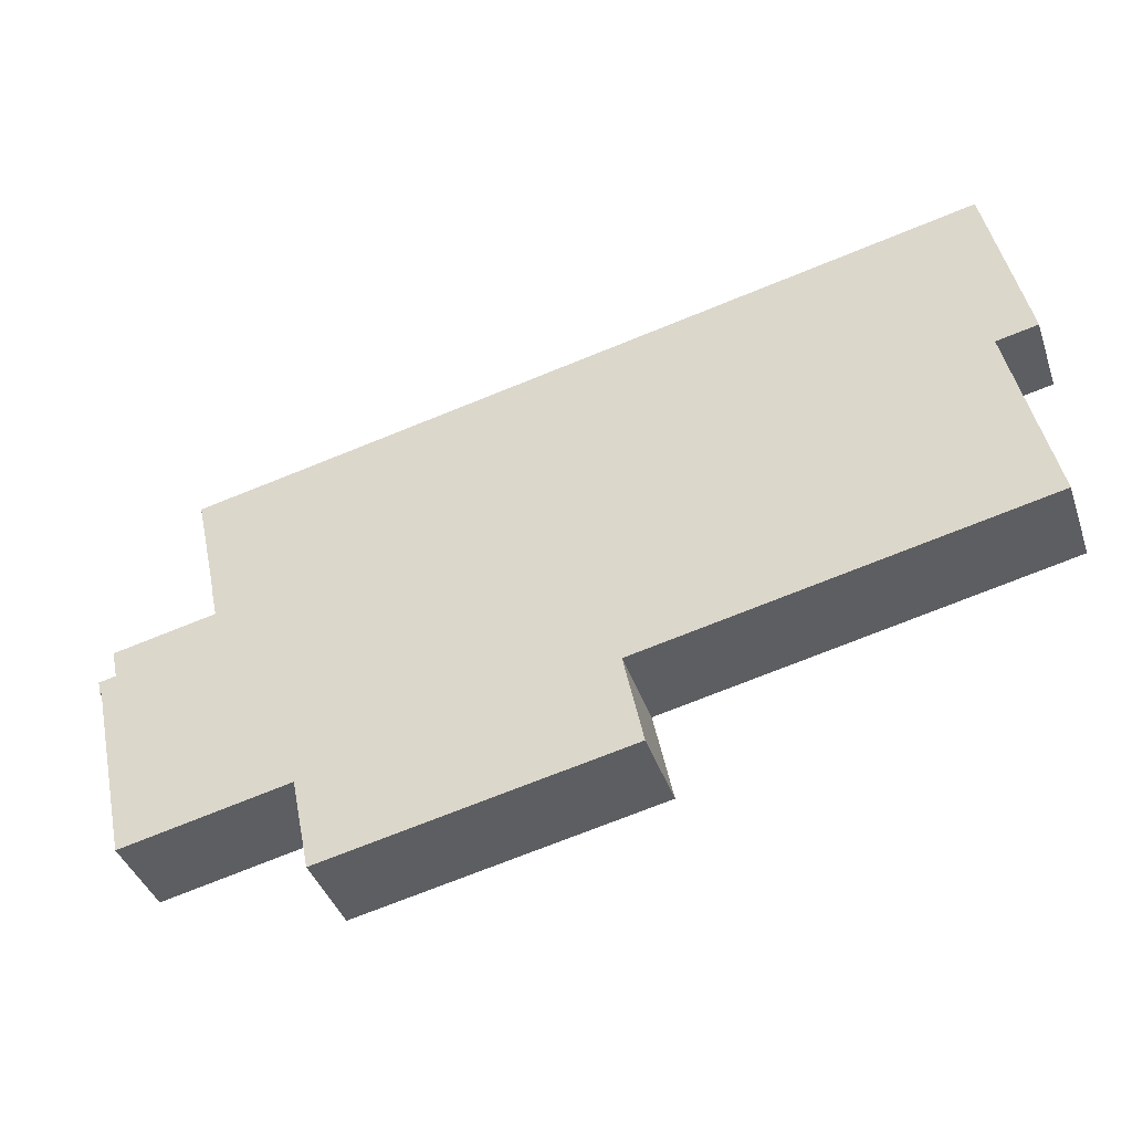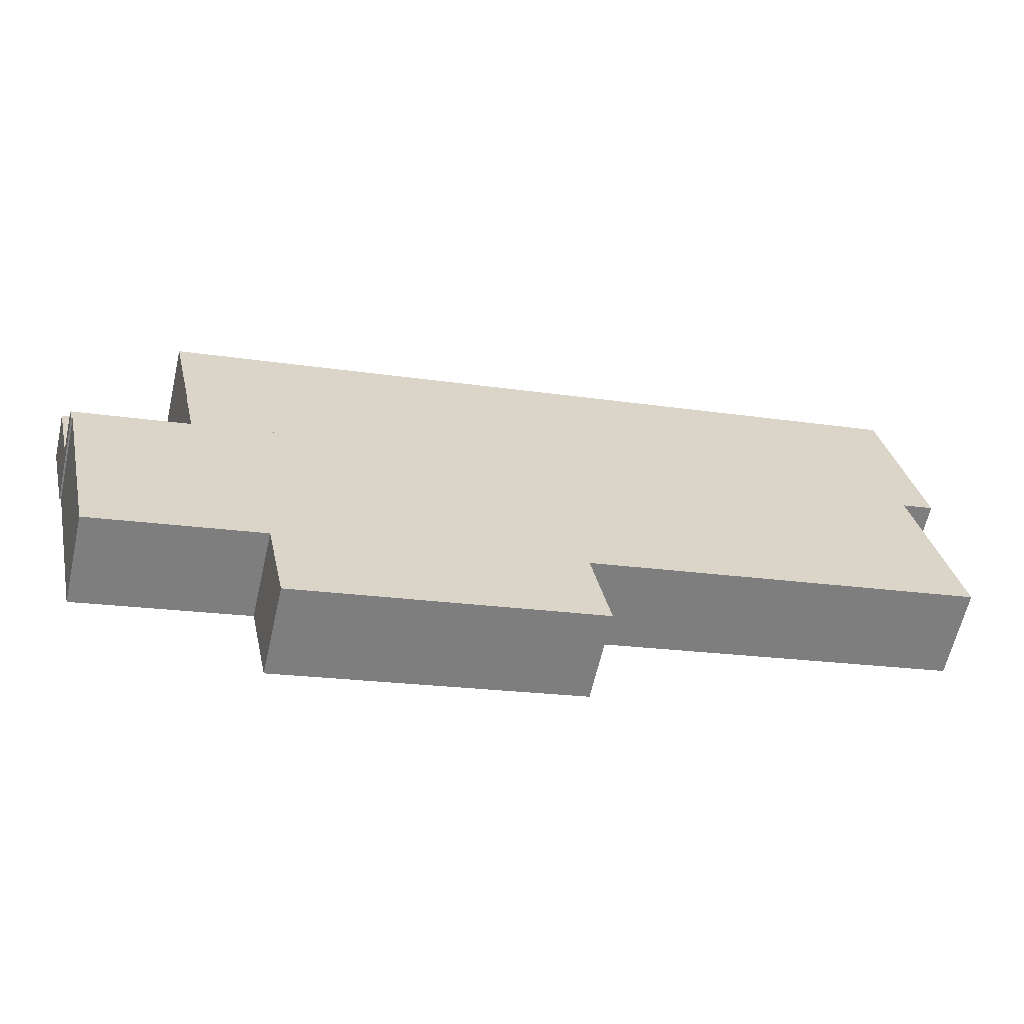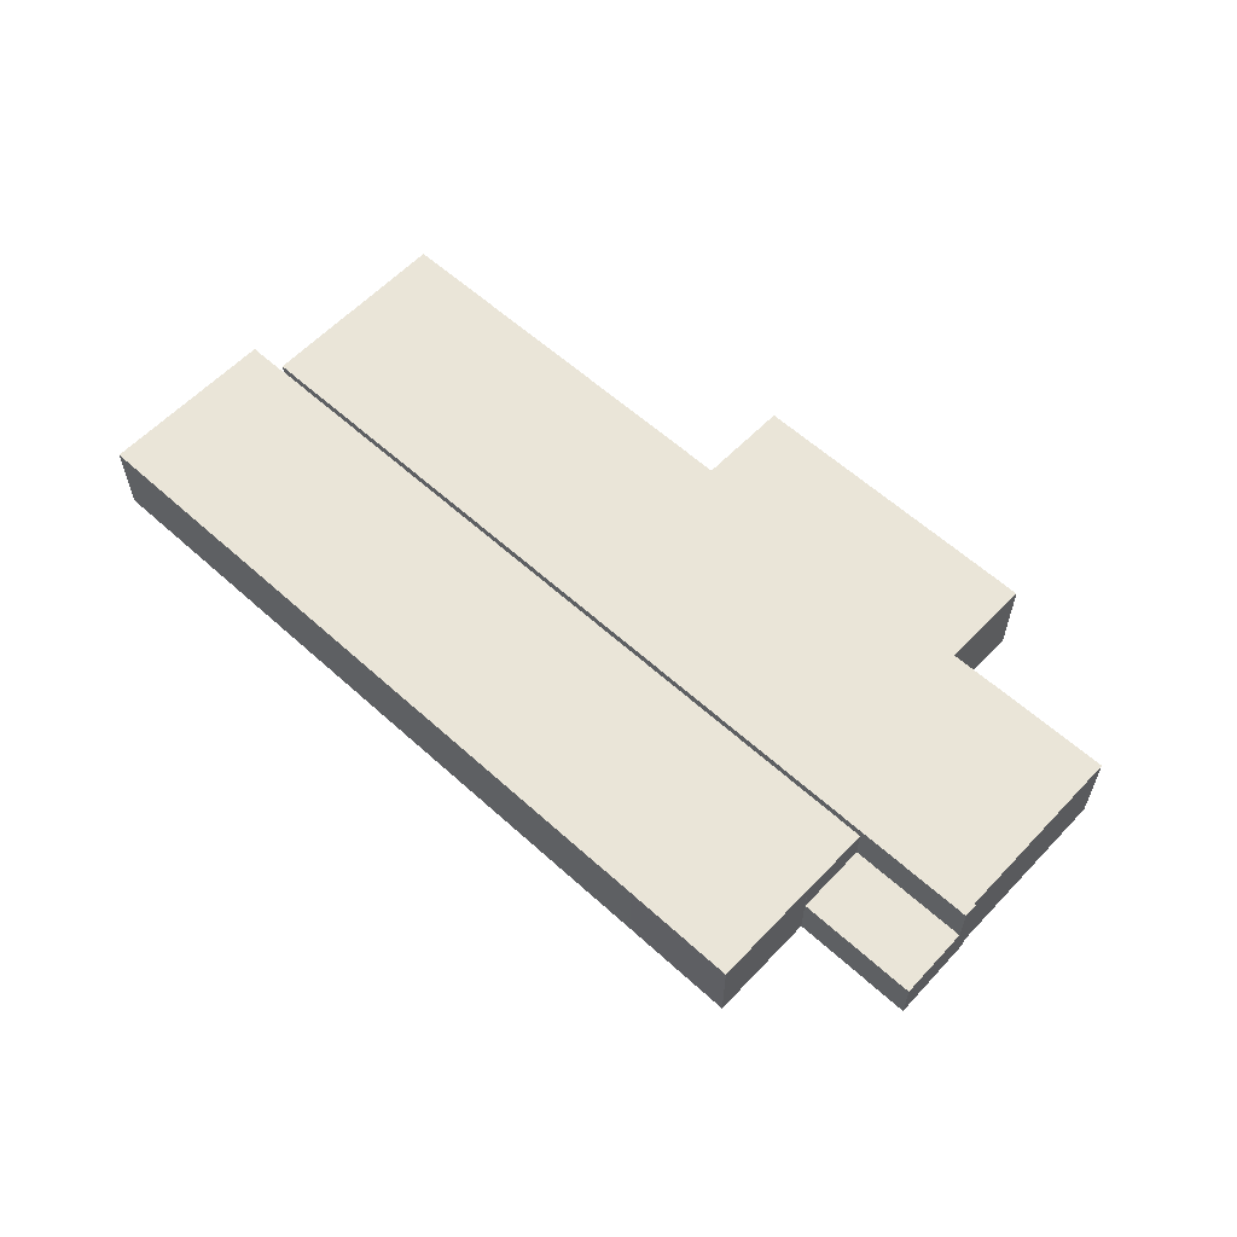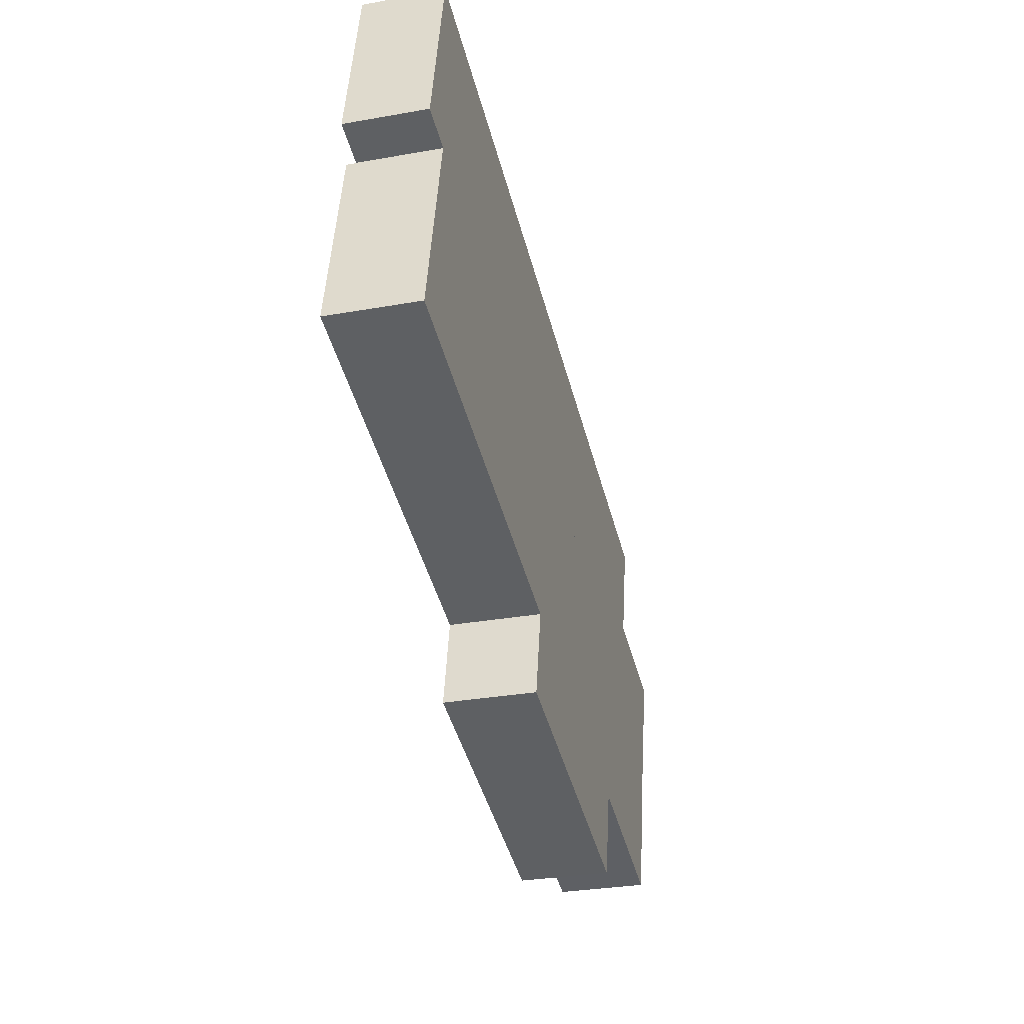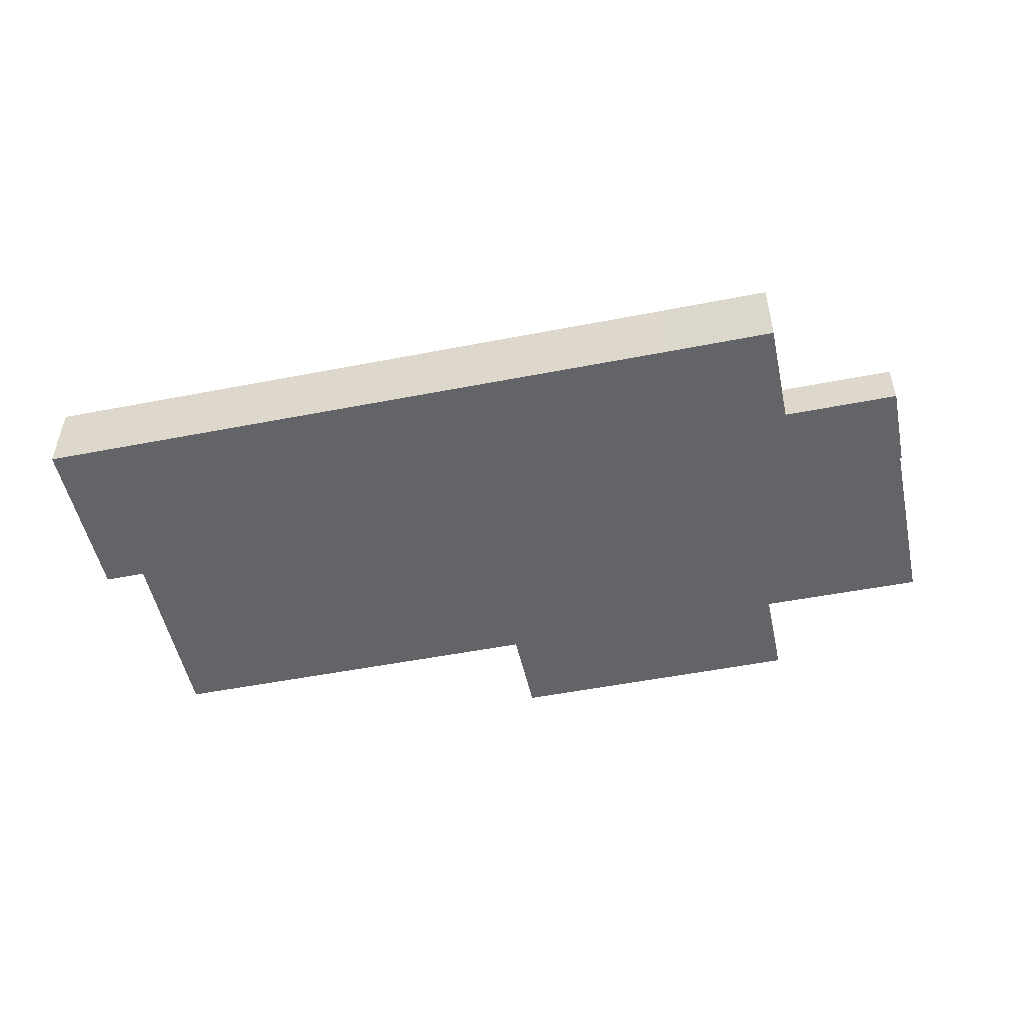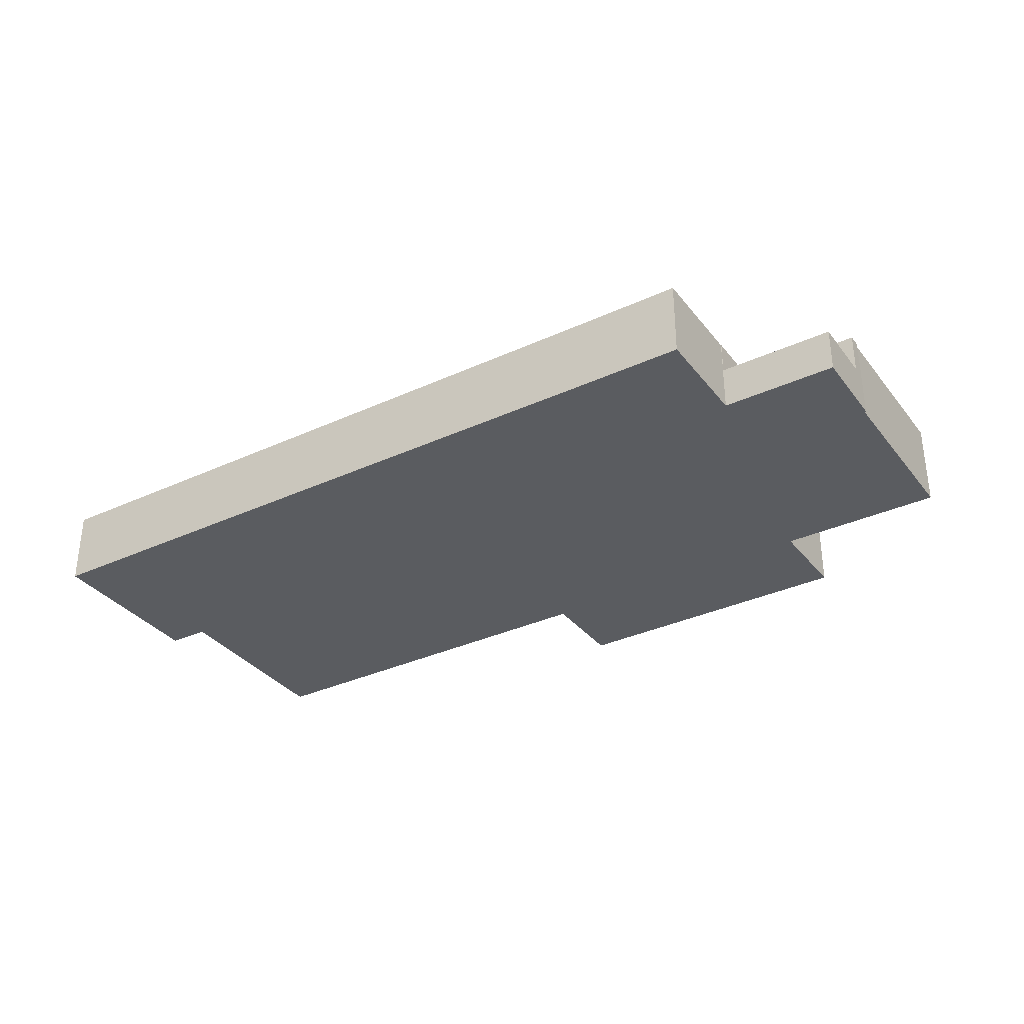
<metadata>
{"format":"obj","ext":"obj","renderer":"f3d","projection":"perspective","resolution":1024,"background":"white","views":[{"elev":-40.3,"azim":-161.8,"up":"+Z"},{"elev":-61.9,"azim":167.2,"up":"+Z"},{"elev":59.0,"azim":55.2,"up":"+Y"},{"elev":-30.7,"azim":-75.6,"up":"+Z"},{"elev":-51.1,"azim":24.2,"up":"+Y"},{"elev":-33.9,"azim":44.2,"up":"+Y"}]}
</metadata>
<code>
v  189.8 19.3 8.519
v  193.4 19.3 25.53
v  193.5 19.3 25.5
v  177 19.3 11.28
v  193.4 19.3 25.57
v  185.8 19.3 53.97
v  198.9 19.3 51.16
v  104.8 19.3 26.85
v  172.5 19.3 56.8
v  172.5 19.3 56.81
v  122.9 19.3 67.52
v  113.6 19.3 69.53
v  10.48 19.3 47.2
v  108.1 19.3 70.72
v  93.41 19.3 73.91
v  78.2 19.3 77.19
v  10.51 19.3 47.3
v  19.85 19.3 89.81
v  9.513 19.3 92.05
v  10.41 19.3 47.32
v  6.34 19.3 77.34
v  0.33 19.3 49.49
v  3.99 19.3 66.45
v  0.33 -3.031e-15 49.49
v  3.99 -4.069e-15 66.45
v  6.34 -4.736e-15 77.34
v  9.513 -5.636e-15 92.05
v  10.48 -2.89e-15 47.2
v  10.51 -2.896e-15 47.3
v  19.85 -5.499e-15 89.81
v  78.2 -4.727e-15 77.19
v  93.41 -4.525e-15 73.91
v  108.1 -4.331e-15 70.72
v  113.6 -4.258e-15 69.53
v  122.9 -4.135e-15 67.52
v  172.5 -3.479e-15 56.81
v  172.5 -3.478e-15 56.8
v  185.8 -3.305e-15 53.97
v  198.9 -3.133e-15 51.16
v  193.4 -1.563e-15 25.53
v  193.5 -1.562e-15 25.5
v  193.4 -1.566e-15 25.57
v  189.8 -5.216e-16 8.519
v  177 -6.908e-16 11.28
v  104.8 -1.644e-15 26.85
v  10.41 -2.897e-15 47.32
v  217.8 11.16 2.474
v  220.8 11.16 19.64
v  221.7 11.16 19.44
v  193.5 11.16 25.5
v  189.8 11.16 8.519
v  220.8 -1.202e-15 19.64
v  221.7 -1.191e-15 19.44
v  217.8 -1.515e-16 2.474
v  10.48 21.47 47.2
v  1.88 21.47 -0.405
v  0 21.47 1.315e-15
v  34.61 21.47 -7.464
v  104.8 21.47 26.85
v  66.24 21.47 -14.29
v  95.07 21.47 -20.5
v  95.18 21.47 -20.53
v  95.13 21.47 -20.73
v  162.7 21.47 -57.73
v  90.68 21.47 -42.38
v  167.1 21.47 -36.34
v  167.2 21.47 -35.71
v  177 21.47 11.28
v  167.3 21.47 -35.73
v  179.5 21.47 -38.41
v  189.8 21.47 8.519
v  207.3 21.47 -44.52
v  216.7 21.47 -0.751
v  217.8 21.47 2.474
v  208.1 21.47 -40.73
v  217.1 21.47 -0.835
v  217.1 5.113e-17 -0.835
v  216.7 4.599e-17 -0.751
v  208.1 2.494e-15 -40.73
v  207.3 2.726e-15 -44.52
v  167.2 2.187e-15 -35.71
v  162.7 3.535e-15 -57.73
v  167.1 2.225e-15 -36.34
v  179.5 2.352e-15 -38.41
v  167.3 2.188e-15 -35.73
v  90.68 2.595e-15 -42.38
v  95.18 1.257e-15 -20.53
v  95.07 1.255e-15 -20.5
v  66.24 8.747e-16 -14.29
v  34.61 4.57e-16 -7.464
v  1.88 2.48e-17 -0.405
v  0 0 0
v  95.13 1.27e-15 -20.73
g defaultobject
f 1 2 3
f 2 1 4
f 2 4 5
f 5 6 7
f 6 5 4
f 6 4 8
f 6 8 9
f 9 8 10
f 10 8 11
f 11 8 12
f 12 8 13
f 12 13 14
f 14 13 15
f 15 13 16
f 16 13 17
f 16 17 18
f 17 19 18
f 19 17 20
f 19 20 21
f 21 20 22
f 21 22 23
f 24 23 22
f 23 24 25
f 23 25 21
f 21 25 19
f 19 25 26
f 19 26 27
f 28 17 13
f 17 28 29
f 27 18 19
f 18 27 30
f 18 30 16
f 16 30 31
f 16 31 15
f 15 31 32
f 15 32 14
f 14 32 33
f 14 33 12
f 12 33 34
f 12 34 11
f 11 34 35
f 11 35 10
f 10 35 36
f 10 36 9
f 9 36 6
f 6 36 37
f 6 37 38
f 6 38 7
f 7 38 39
f 40 3 2
f 3 40 41
f 39 5 7
f 5 39 42
f 5 42 2
f 2 42 40
f 41 1 3
f 1 41 43
f 43 4 1
f 4 43 44
f 4 44 8
f 8 44 45
f 8 45 13
f 13 45 28
f 20 24 22
f 24 20 17
f 24 17 46
f 46 17 29
f 41 44 43
f 44 41 40
f 44 40 42
f 44 42 39
f 44 39 38
f 44 38 45
f 45 38 37
f 45 37 36
f 45 36 35
f 45 35 28
f 28 35 34
f 28 34 33
f 28 33 32
f 28 32 31
f 28 31 29
f 29 31 30
f 29 30 46
f 46 30 24
f 24 30 25
f 25 30 26
f 26 30 27
f 47 48 49
f 48 47 50
f 50 47 51
f 43 50 51
f 50 43 41
f 41 48 50
f 48 41 52
f 48 52 49
f 49 52 53
f 53 47 49
f 47 53 54
f 54 51 47
f 51 54 43
f 54 41 43
f 41 54 52
f 52 54 53
f 55 56 57
f 56 55 58
f 58 55 59
f 58 59 60
f 60 59 61
f 61 59 62
f 63 64 65
f 64 63 62
f 64 62 59
f 64 59 66
f 66 59 67
f 67 59 68
f 67 68 69
f 69 68 70
f 70 68 71
f 70 71 72
f 72 71 73
f 73 71 74
f 72 73 75
f 73 74 76
f 28 59 55
f 59 28 45
f 59 45 68
f 68 45 44
f 68 44 71
f 71 44 43
f 71 43 74
f 74 43 54
f 54 76 74
f 76 54 77
f 78 75 73
f 75 78 79
f 75 79 72
f 72 79 80
f 81 66 67
f 66 81 64
f 64 81 82
f 82 81 83
f 77 73 76
f 73 77 78
f 80 70 72
f 70 80 84
f 70 84 69
f 69 84 85
f 69 85 67
f 67 85 81
f 82 65 64
f 65 82 86
f 87 61 62
f 61 87 60
f 60 87 88
f 60 88 89
f 60 89 58
f 58 89 90
f 58 90 56
f 56 90 91
f 56 91 57
f 57 91 92
f 86 63 65
f 63 86 93
f 63 93 62
f 62 93 87
f 92 55 57
f 55 92 28
f 91 28 92
f 28 91 45
f 45 91 90
f 45 90 89
f 45 89 88
f 45 88 44
f 44 88 87
f 44 87 93
f 44 93 86
f 44 86 81
f 81 86 83
f 83 86 82
f 81 43 44
f 43 81 85
f 43 85 84
f 43 84 80
f 43 80 78
f 78 80 79
f 78 54 43
f 54 78 77

</code>
